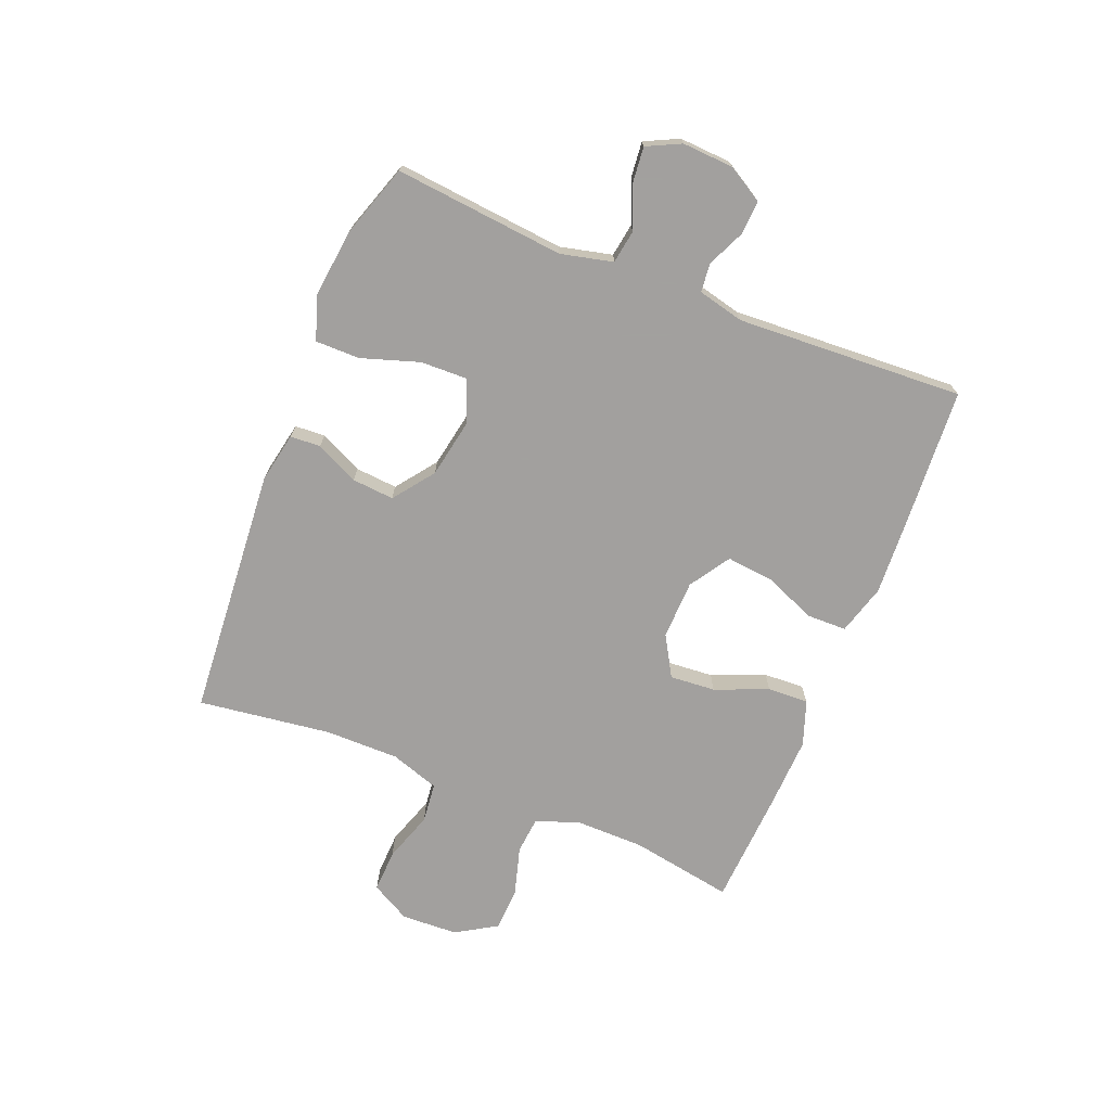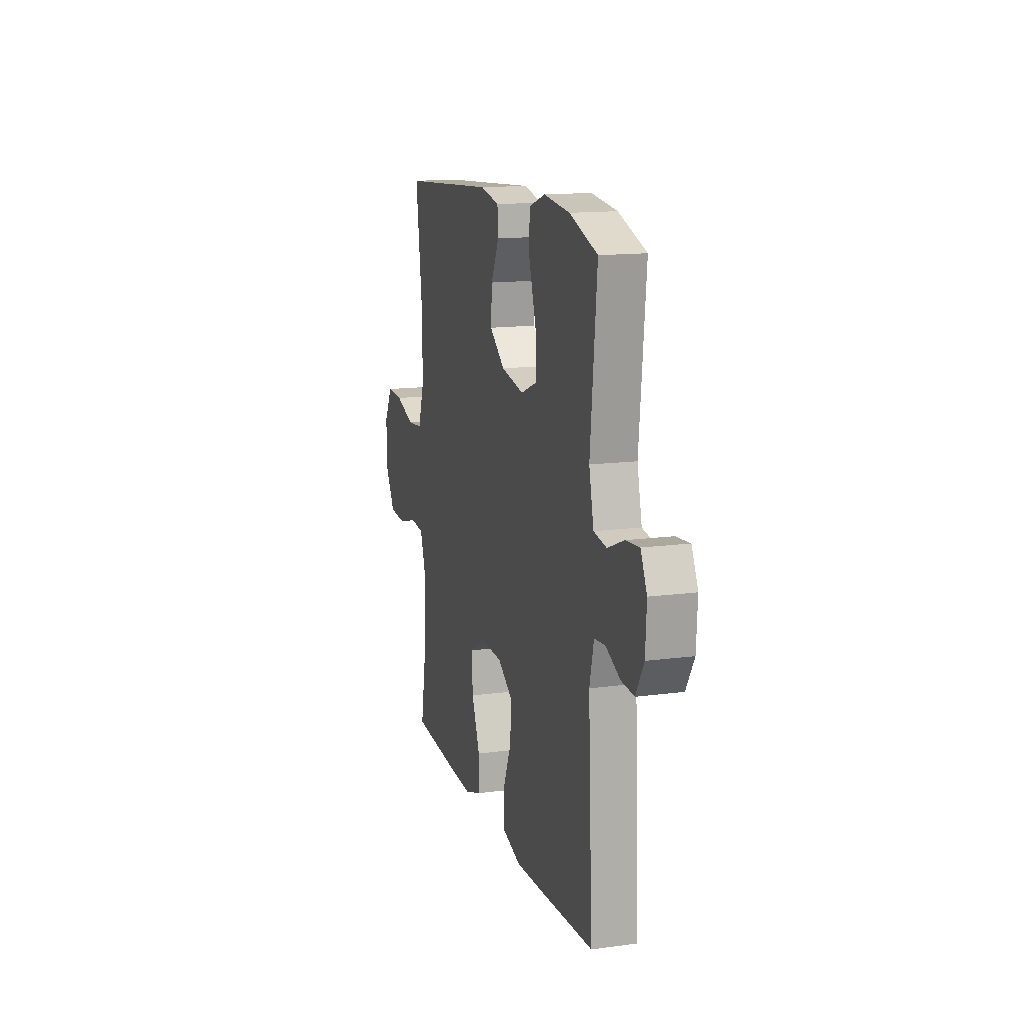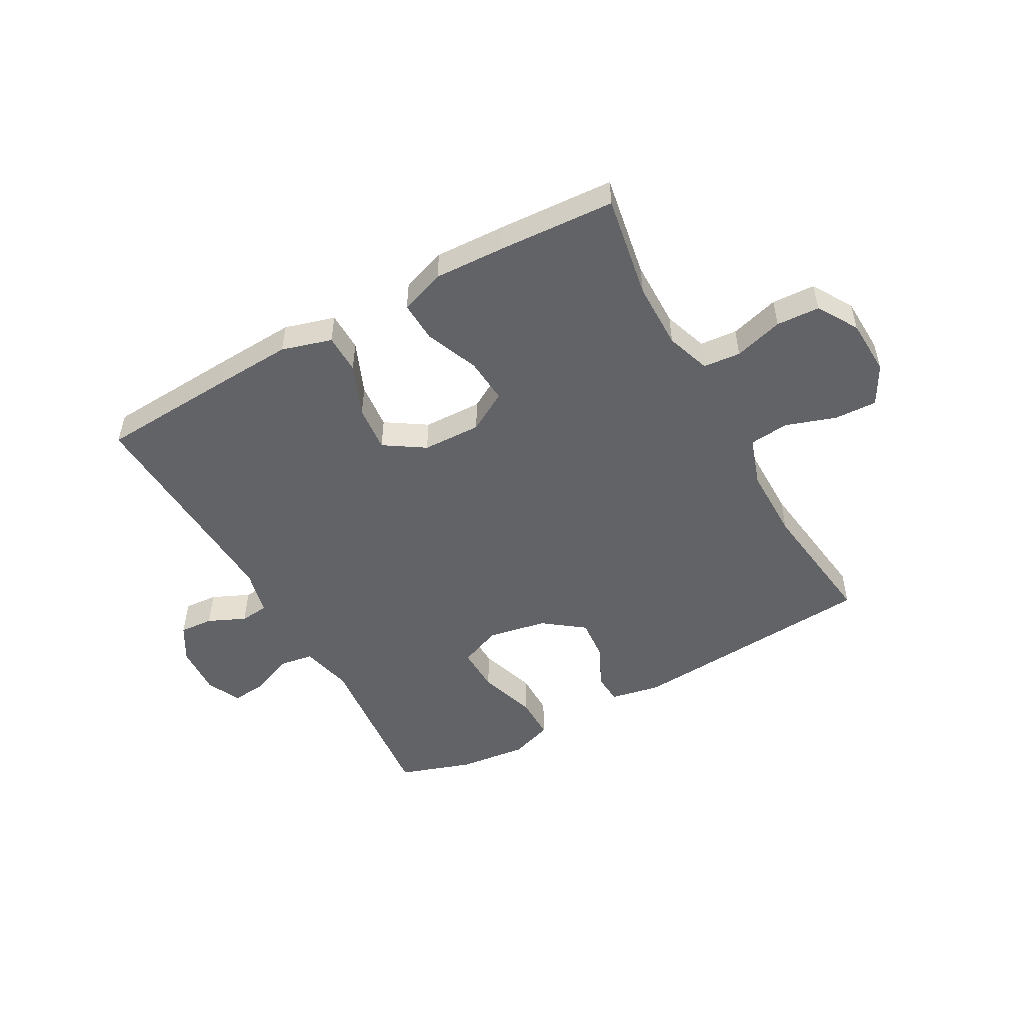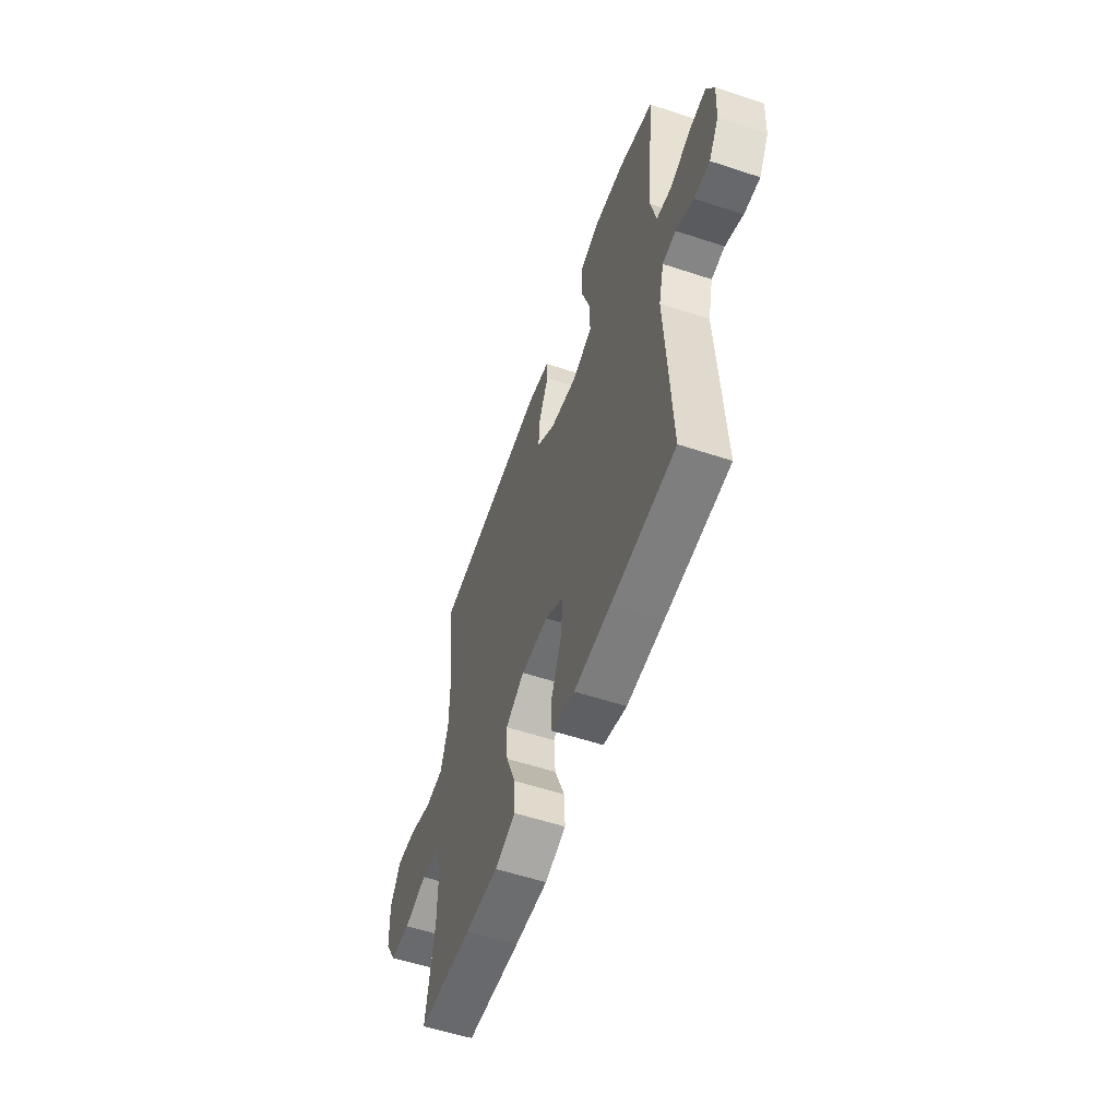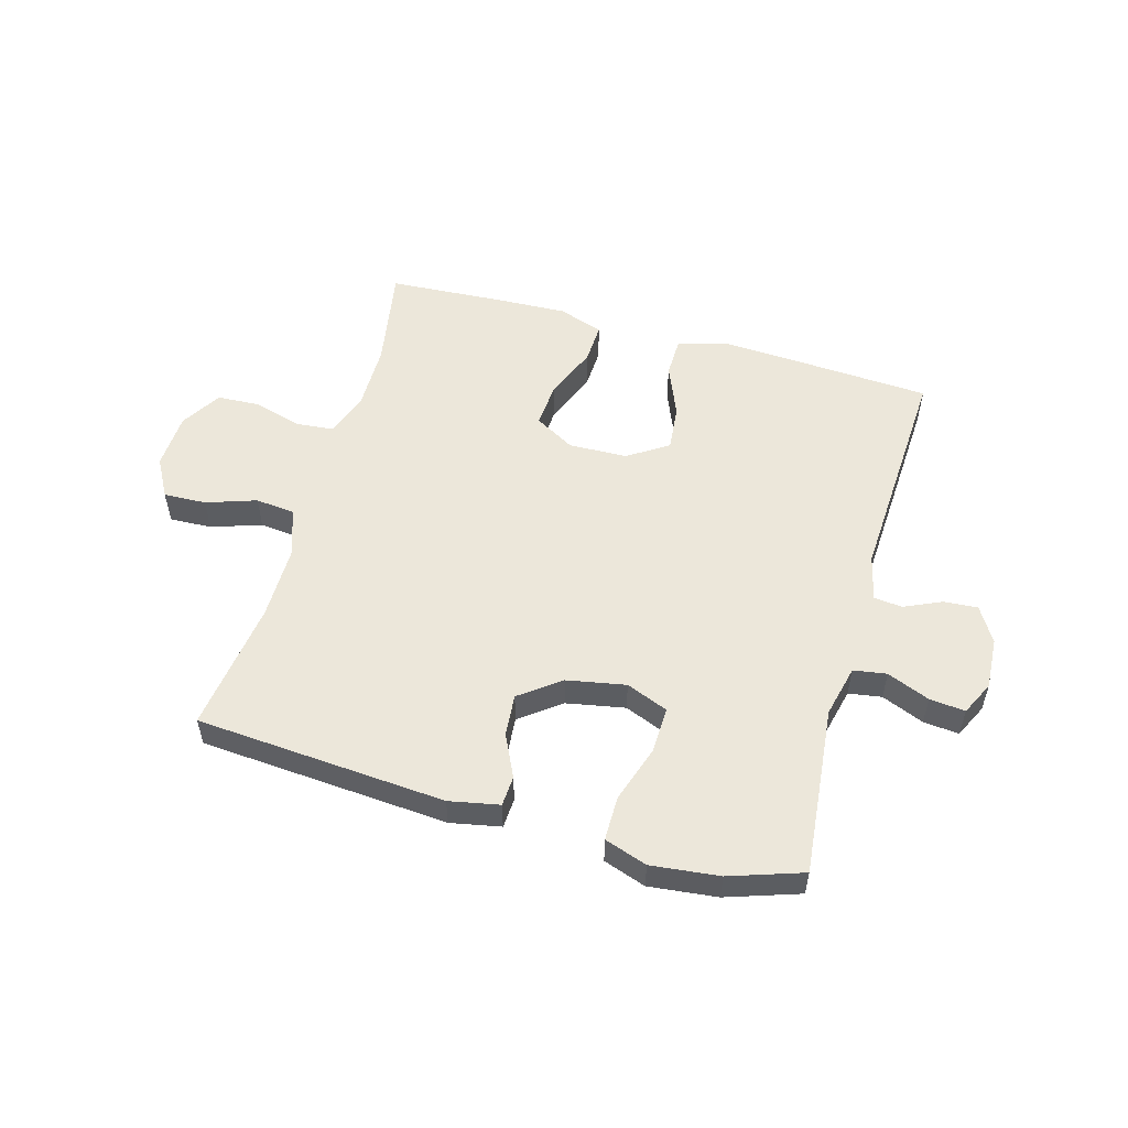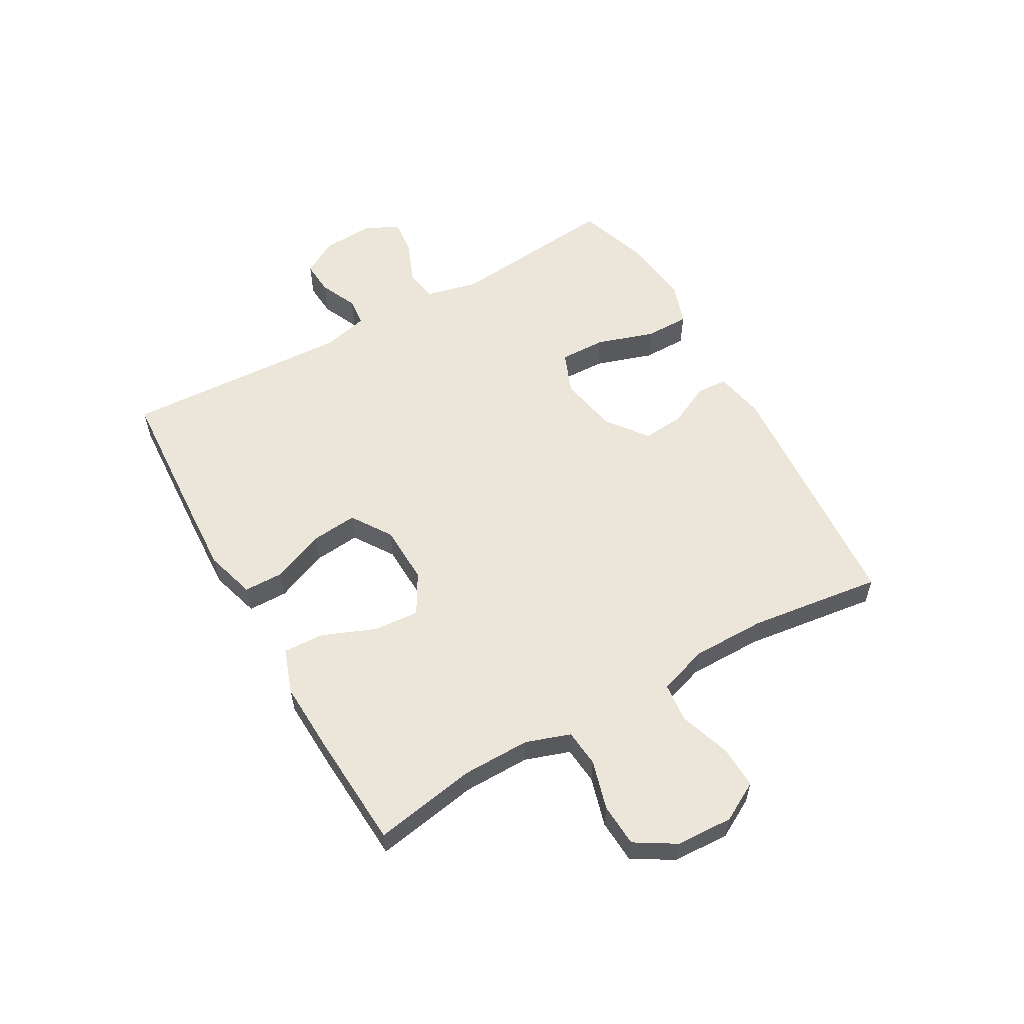
<metadata>
{"format":"obj","ext":"obj","renderer":"f3d","projection":"perspective","resolution":1024,"background":"white","views":[{"elev":-71.9,"azim":68.2,"up":"+Y"},{"elev":14.4,"azim":73.7,"up":"+Z"},{"elev":-50.8,"azim":-150.9,"up":"+Y"},{"elev":-56.2,"azim":70.9,"up":"+Z"},{"elev":53.9,"azim":15.8,"up":"+Y"},{"elev":57.1,"azim":-119.6,"up":"+Y"}]}
</metadata>
<code>
v 0.5 0.07 -0.5
v 0.267 0.07 -0.514
v 0.133 0.07 -0.521
v 0.047 0.07 -0.496
v 0.046 0.07 -0.428
v 0.083 0.07 -0.339
v 0.091 0.07 -0.259
v 0.022 0.07 -0.214
v -0.079 0.07 -0.211
v -0.148 0.07 -0.251
v -0.142 0.07 -0.329
v -0.105 0.07 -0.42
v -0.102 0.07 -0.49
v -0.179 0.07 -0.517
v -0.301 0.07 -0.512
v -0.5 0.07 -0.5
v -0.469 0.07 -0.323
v -0.468 0.07 -0.208
v -0.494 0.07 -0.132
v -0.558 0.07 -0.126
v -0.642 0.07 -0.15
v -0.716 0.07 -0.146
v -0.758 0.07 -0.077
v -0.762 0.07 0.02
v -0.725 0.07 0.087
v -0.652 0.07 0.084
v -0.566 0.07 0.055
v -0.498 0.07 0.062
v -0.47 0.07 0.146
v -0.47 0.07 0.273
v -0.5 0.07 0.5
v -0.071 0.07 0.532
v 0.015 0.07 0.515
v 0.018 0.07 0.463
v -0.017 0.07 0.39
v -0.023 0.07 0.318
v 0.046 0.07 0.266
v 0.147 0.07 0.247
v 0.219 0.07 0.276
v 0.217 0.07 0.355
v 0.185 0.07 0.454
v 0.185 0.07 0.53
v 0.258 0.07 0.555
v 0.375 0.07 0.542
v 0.5 0.07 0.5
v 0.471 0.07 0.209
v 0.492 0.07 0.12
v 0.549 0.07 0.111
v 0.622 0.07 0.141
v 0.683 0.07 0.147
v 0.711 0.07 0.089
v 0.706 0.07 0.001
v 0.67 0.07 -0.06
v 0.612 0.07 -0.056
v 0.548 0.07 -0.027
v 0.499 0.07 -0.032
v 0.48 0.07 -0.111
v 0.5 0 -0.5
v 0.267 0 -0.514
v 0.133 0 -0.521
v 0.047 0 -0.496
v 0.046 0 -0.428
v 0.083 0 -0.339
v 0.091 0 -0.259
v 0.022 0 -0.214
v -0.079 0 -0.211
v -0.148 0 -0.251
v -0.142 0 -0.329
v -0.105 0 -0.42
v -0.102 0 -0.49
v -0.179 0 -0.517
v -0.301 0 -0.512
v -0.5 0 -0.5
v -0.469 0 -0.323
v -0.468 0 -0.208
v -0.494 0 -0.132
v -0.558 0 -0.126
v -0.642 0 -0.15
v -0.716 0 -0.146
v -0.758 0 -0.077
v -0.762 0 0.02
v -0.725 0 0.087
v -0.652 0 0.084
v -0.566 0 0.055
v -0.498 0 0.062
v -0.47 0 0.146
v -0.47 0 0.273
v -0.5 0 0.5
v -0.071 0 0.532
v 0.015 0 0.515
v 0.018 0 0.463
v -0.017 0 0.39
v -0.023 0 0.318
v 0.046 0 0.266
v 0.147 0 0.247
v 0.219 0 0.276
v 0.217 0 0.355
v 0.185 0 0.454
v 0.185 0 0.53
v 0.258 0 0.555
v 0.375 0 0.542
v 0.5 0 0.5
v 0.471 0 0.209
v 0.492 0 0.12
v 0.549 0 0.111
v 0.622 0 0.141
v 0.683 0 0.147
v 0.711 0 0.089
v 0.706 0 0.001
v 0.67 0 -0.06
v 0.612 0 -0.056
v 0.548 0 -0.027
v 0.499 0 -0.032
v 0.48 0 -0.111
f 53 54 55
f 52 53 55
f 51 52 55
f 50 51 55
f 49 50 55
f 48 49 55
f 47 48 55 56
f 46 47 56 57
f 44 45 46
f 43 44 46
f 42 43 46
f 41 42 46
f 40 41 46
f 39 40 46 57
f 33 34 35
f 32 33 35
f 31 32 35
f 30 31 35
f 29 30 35 36
f 28 29 36 37
f 25 26 27
f 24 25 27
f 23 24 27
f 22 23 27
f 21 22 27
f 20 21 27
f 19 20 27 28
f 28 37 38
f 19 28 38
f 18 19 38
f 15 16 17
f 14 15 17
f 13 14 17
f 12 13 17
f 11 12 17
f 10 11 17 18
f 4 5 6
f 3 4 6
f 2 3 6
f 1 2 6
f 57 1 6
f 57 6 7
f 39 57 7 8
f 18 38 39
f 10 18 39
f 9 10 39
f 8 9 39
f 112 111 110
f 112 110 109
f 112 109 108
f 112 108 107
f 112 107 106
f 112 106 105
f 113 112 105 104
f 114 113 104 103
f 103 102 101
f 103 101 100
f 103 100 99
f 103 99 98
f 103 98 97
f 114 103 97 96
f 92 91 90
f 92 90 89
f 92 89 88
f 92 88 87
f 93 92 87 86
f 94 93 86 85
f 84 83 82
f 84 82 81
f 84 81 80
f 84 80 79
f 84 79 78
f 84 78 77
f 85 84 77 76
f 95 94 85
f 95 85 76
f 95 76 75
f 74 73 72
f 74 72 71
f 74 71 70
f 74 70 69
f 74 69 68
f 75 74 68 67
f 63 62 61
f 63 61 60
f 63 60 59
f 63 59 58
f 63 58 114
f 64 63 114
f 65 64 114 96
f 96 95 75
f 96 75 67
f 96 67 66
f 96 66 65
f 1 58 59 2
f 2 59 60 3
f 3 60 61 4
f 4 61 62 5
f 5 62 63 6
f 6 63 64 7
f 7 64 65 8
f 8 65 66 9
f 9 66 67 10
f 10 67 68 11
f 11 68 69 12
f 12 69 70 13
f 13 70 71 14
f 14 71 72 15
f 15 72 73 16
f 16 73 74 17
f 17 74 75 18
f 18 75 76 19
f 19 76 77 20
f 20 77 78 21
f 21 78 79 22
f 22 79 80 23
f 23 80 81 24
f 24 81 82 25
f 25 82 83 26
f 26 83 84 27
f 27 84 85 28
f 28 85 86 29
f 29 86 87 30
f 30 87 88 31
f 31 88 89 32
f 32 89 90 33
f 33 90 91 34
f 34 91 92 35
f 35 92 93 36
f 36 93 94 37
f 37 94 95 38
f 38 95 96 39
f 39 96 97 40
f 40 97 98 41
f 41 98 99 42
f 42 99 100 43
f 43 100 101 44
f 44 101 102 45
f 45 102 103 46
f 46 103 104 47
f 47 104 105 48
f 48 105 106 49
f 49 106 107 50
f 50 107 108 51
f 51 108 109 52
f 52 109 110 53
f 53 110 111 54
f 54 111 112 55
f 55 112 113 56
f 56 113 114 57
f 57 114 58 1

</code>
